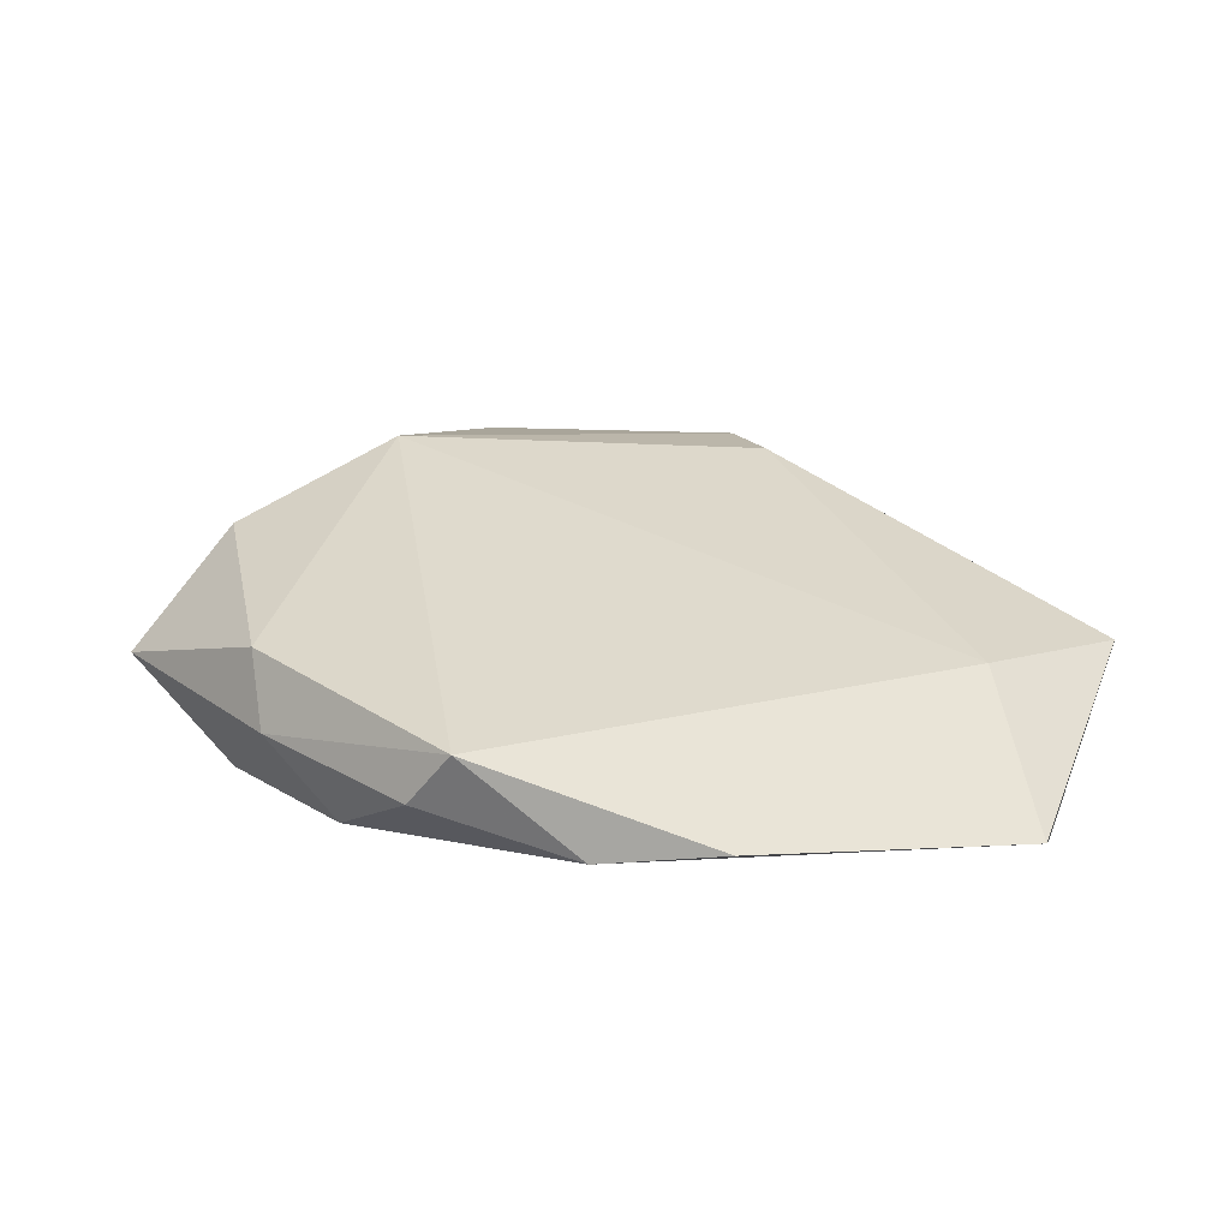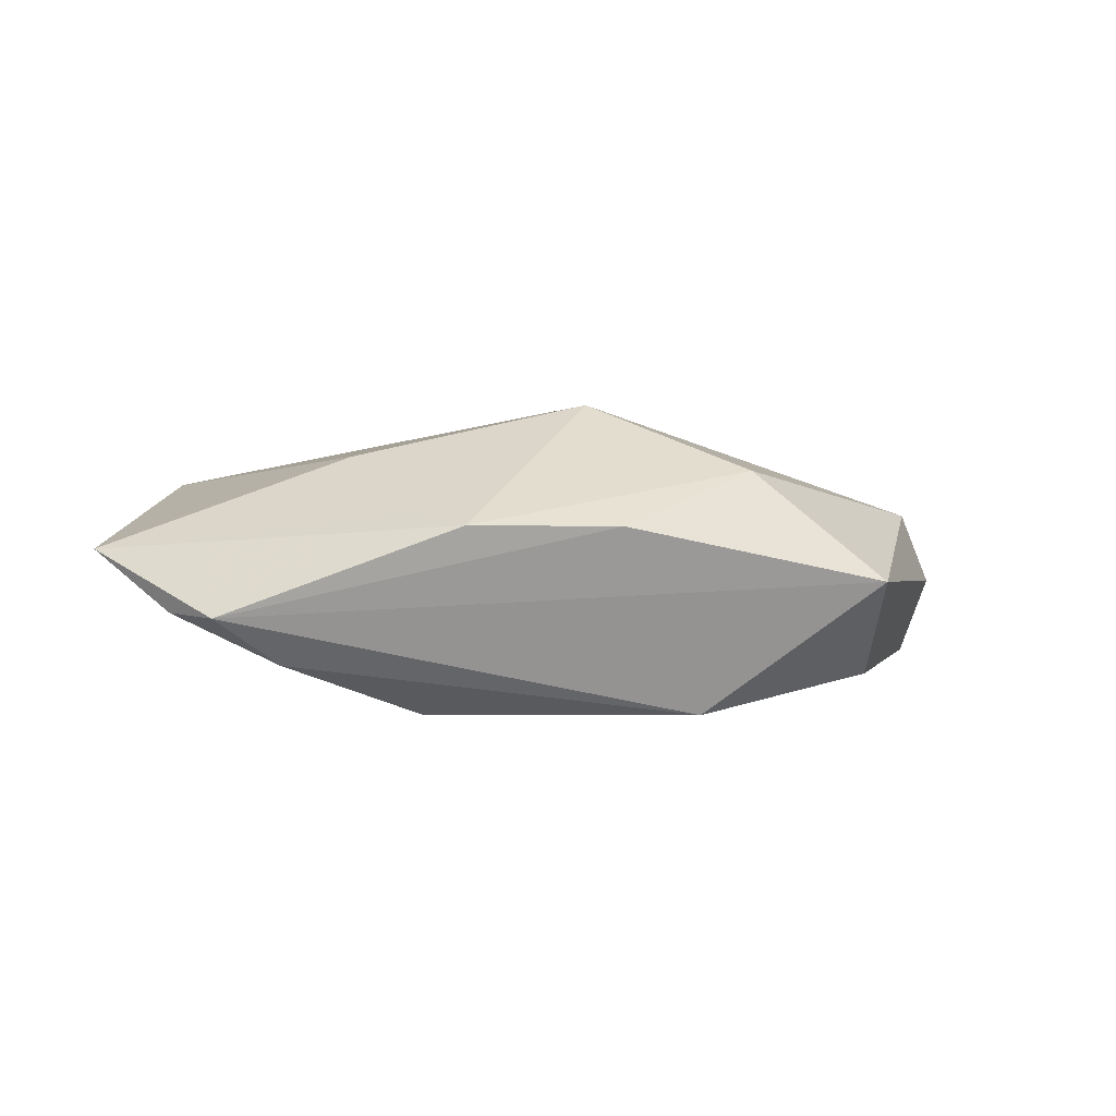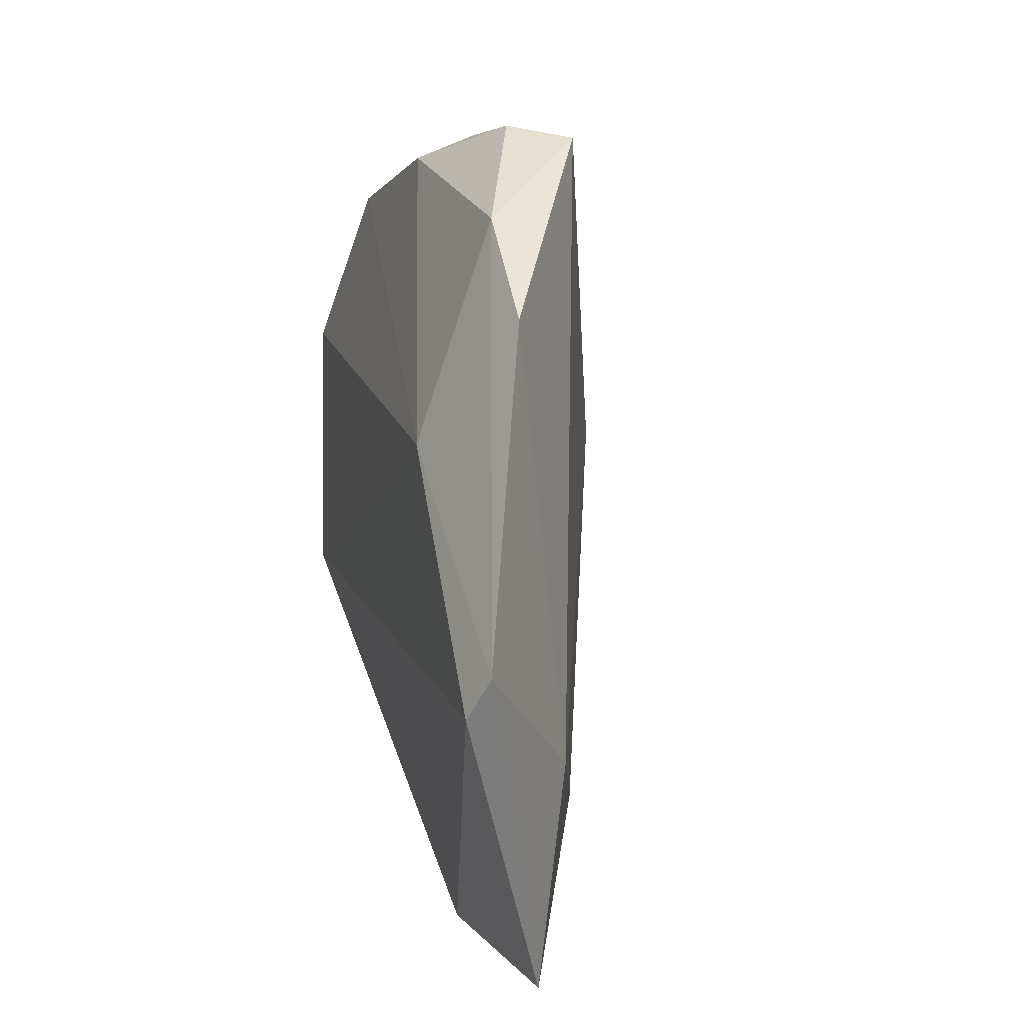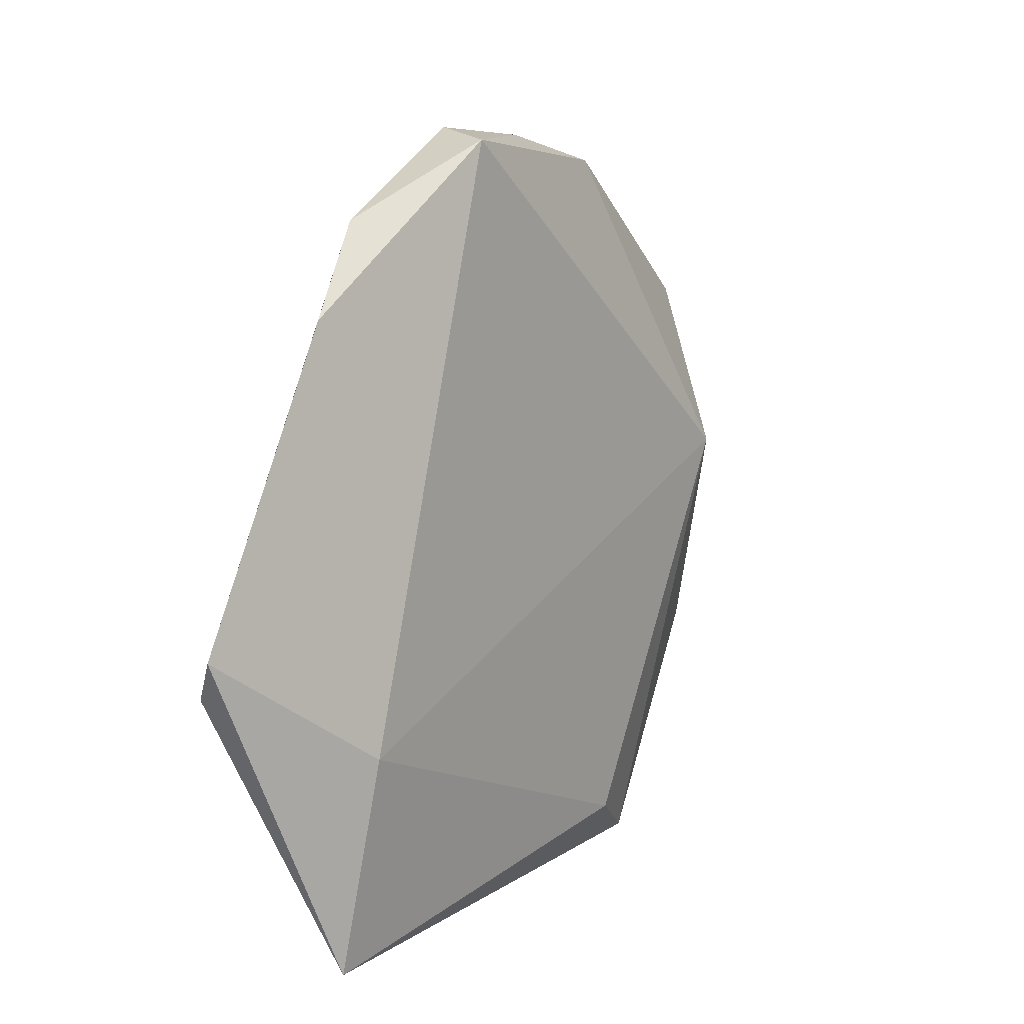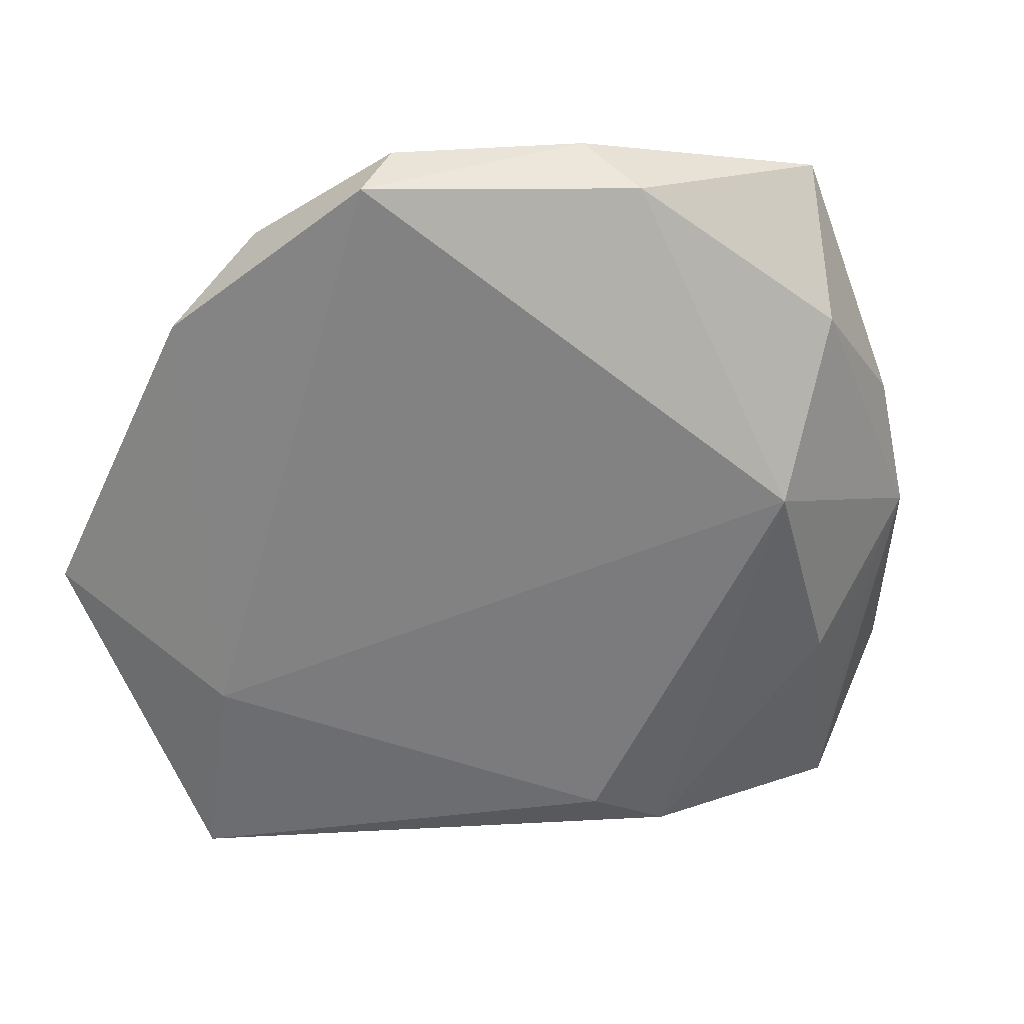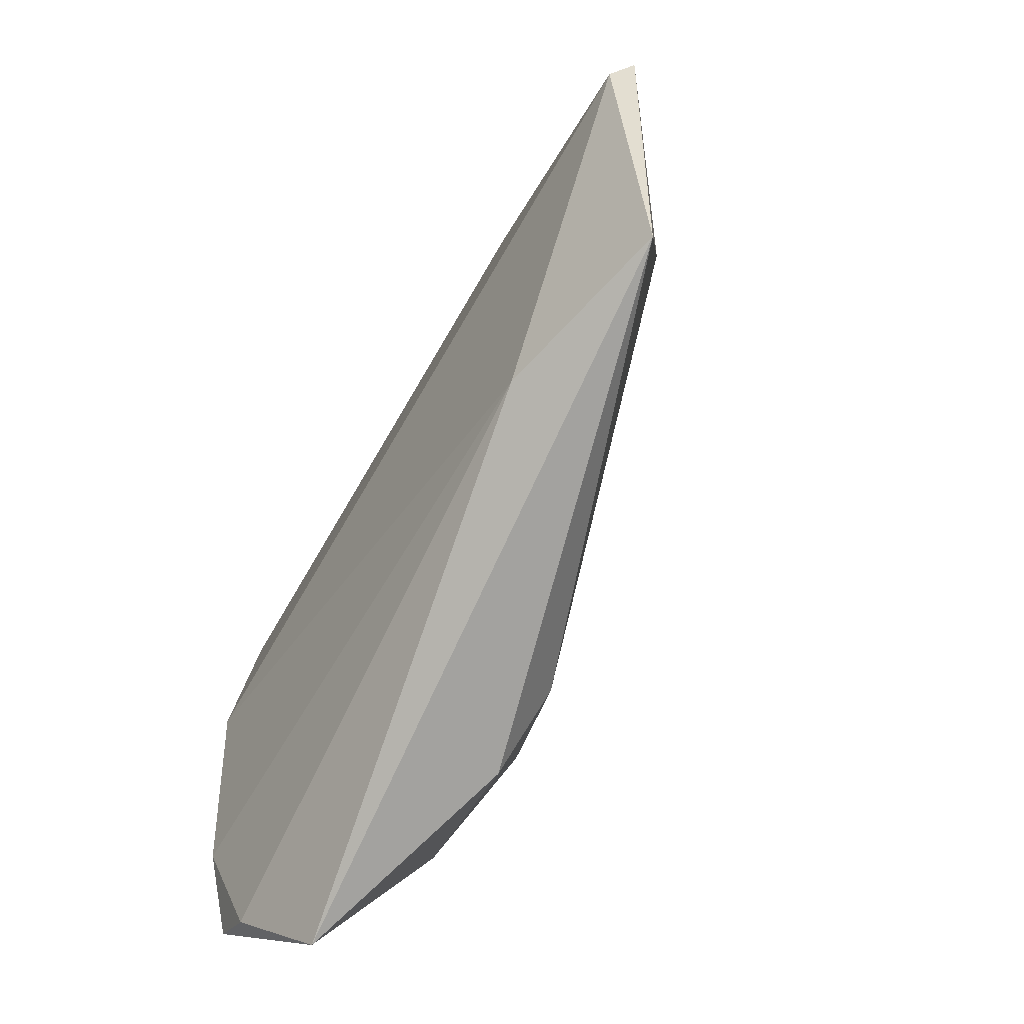
<metadata>
{"format":"obj","ext":"obj","renderer":"f3d","projection":"perspective","resolution":1024,"background":"white","views":[{"elev":20.4,"azim":-138.9,"up":"+Z"},{"elev":-0.0,"azim":96.3,"up":"+Z"},{"elev":8.4,"azim":-103.9,"up":"+Y"},{"elev":9.1,"azim":-71.4,"up":"+Y"},{"elev":29.4,"azim":-16.4,"up":"+Y"},{"elev":-79.2,"azim":-120.6,"up":"+Y"}]}
</metadata>
<code>
v 0.04498 -0.03677 -0.002237
v -0.04642 -0.02155 0.00077
v -0.03628 0.01489 -0.01458
v 0.03294 -0.00932 -0.01458
v -0.0275 -0.04523 -0.007997
v -0.06185 -0.01202 -0.01458
v 0.001578 -0.03916 0.01445
v 0.04983 -0.03052 -0.00276
v 0.04289 -0.009251 0.009536
v 0.007466 0.04766 0.009344
v -0.03746 0.04099 -0.005886
v 0.043 0.01521 0.007598
v 0.04431 -0.02396 -0.008251
v -0.02122 0.05185 -0.0001165
v -0.0489 -0.04755 -0.0031
v -0.006452 0.04802 -0.008138
v -0.06445 -0.007067 -0.01233
v 0.01778 0.04268 -0.0101
v -0.02673 0.05033 0.006748
v 0.03903 -0.04755 0.005106
v 0.01168 -0.04465 0.01347
v 0.002657 0.05101 0.001127
v 0.04687 -0.002228 0.007679
v -0.04856 0.02998 -0.005358
v 0.03336 0.04494 0.001277
v 0.03159 0.02327 -0.01442
v 0.0231 0.008879 0.02264
v 0.03257 -0.01813 0.01609
v 0.03165 0.02928 0.01423
f 23 20 8
f 22 25 18
f 28 23 27
f 10 25 22
f 22 19 10
f 19 27 10
f 8 20 1
f 28 20 9
f 9 23 28
f 20 23 9
f 3 4 6
f 22 18 16
f 16 18 3
f 26 4 3
f 3 18 26
f 26 18 25
f 26 25 8
f 2 27 19
f 19 24 2
f 8 25 12
f 12 23 8
f 25 10 29
f 29 10 27
f 29 12 25
f 29 27 23
f 23 12 29
f 8 1 13
f 13 26 8
f 4 26 13
f 28 27 21
f 21 20 28
f 15 20 21
f 15 6 5
f 5 6 4
f 4 13 5
f 5 13 1
f 5 20 15
f 5 1 20
f 3 6 17
f 17 2 24
f 17 6 15
f 15 2 17
f 11 24 19
f 11 16 3
f 3 17 11
f 11 17 24
f 27 2 7
f 7 21 27
f 7 2 15
f 15 21 7
f 14 11 19
f 16 11 14
f 14 19 22
f 22 16 14

</code>
